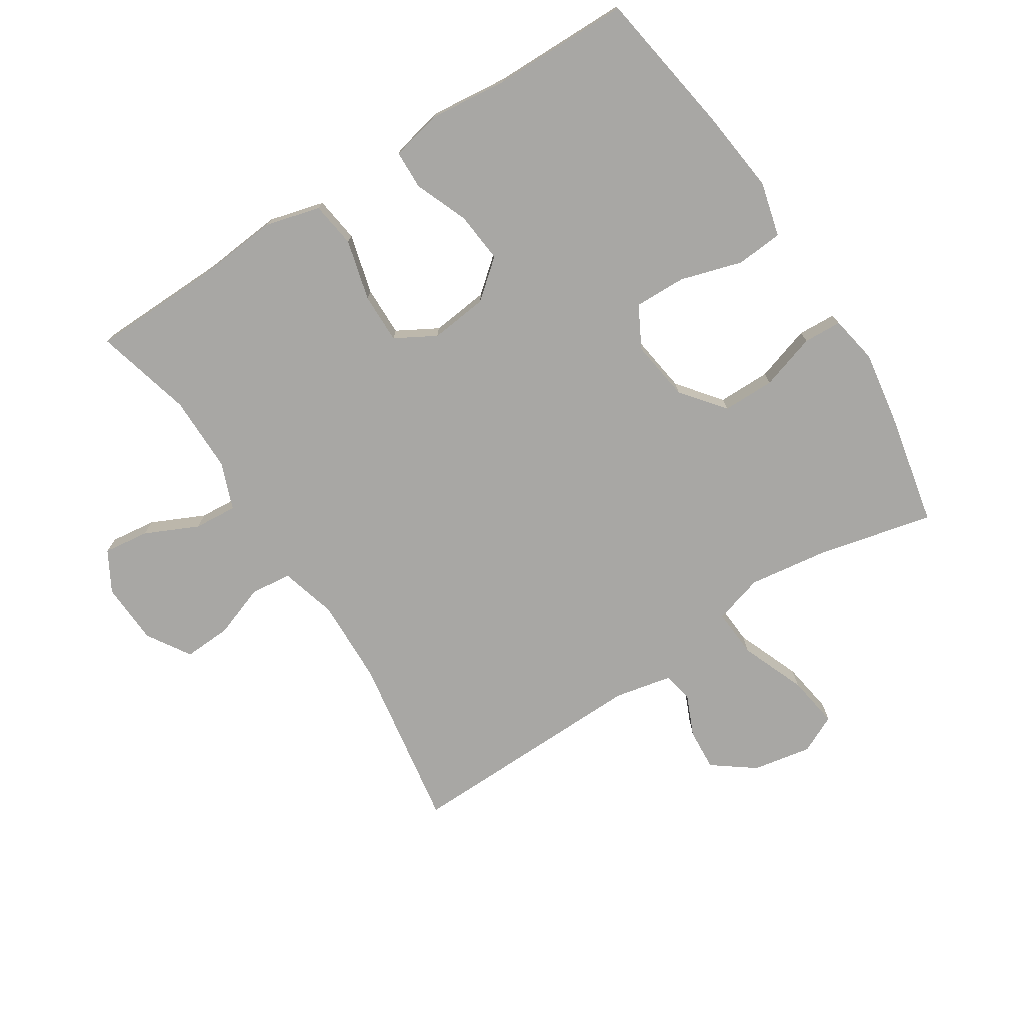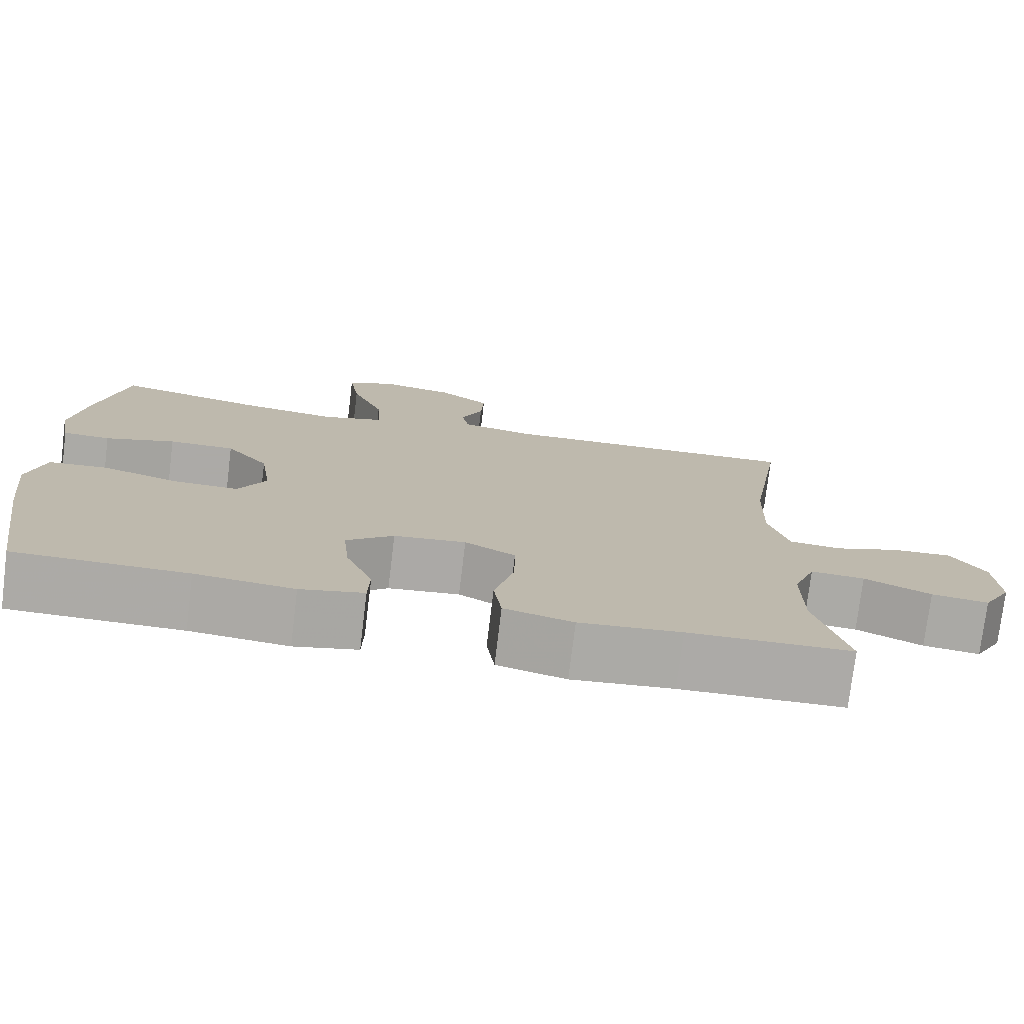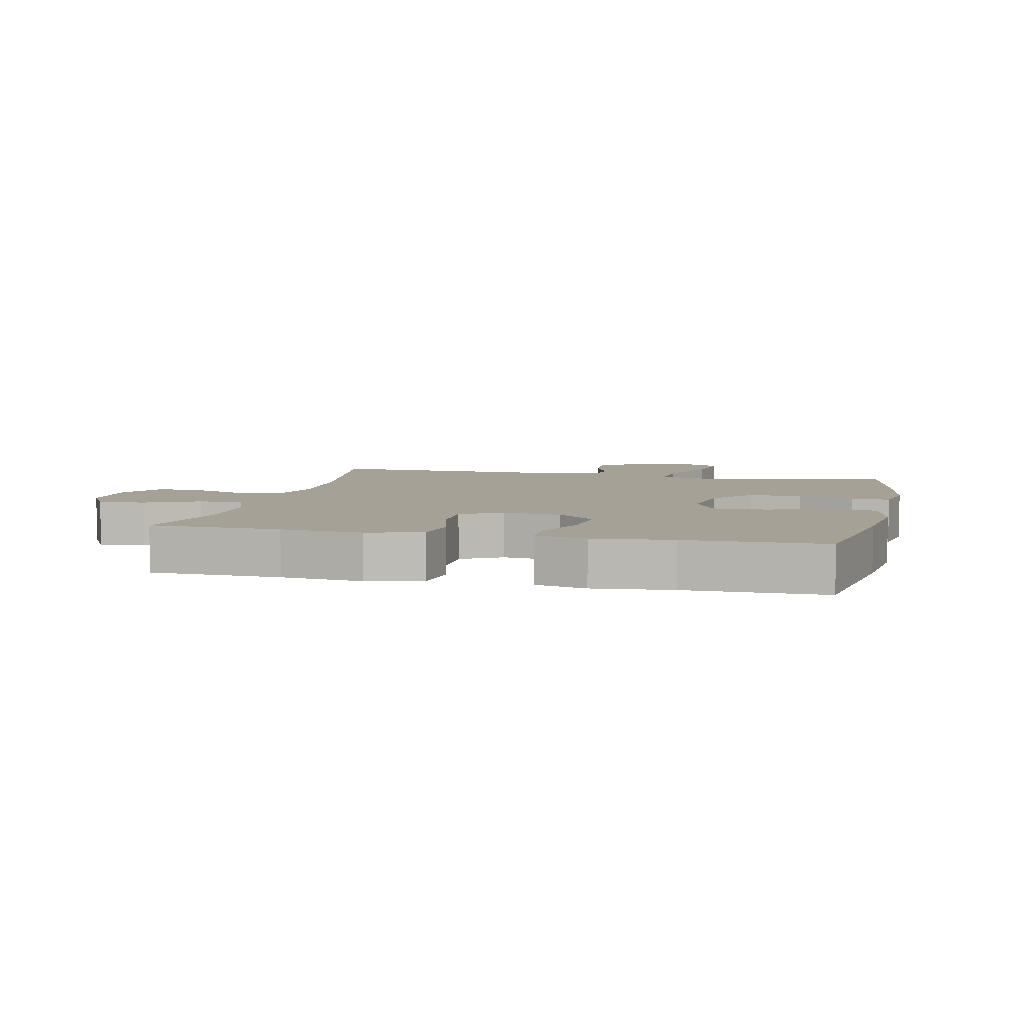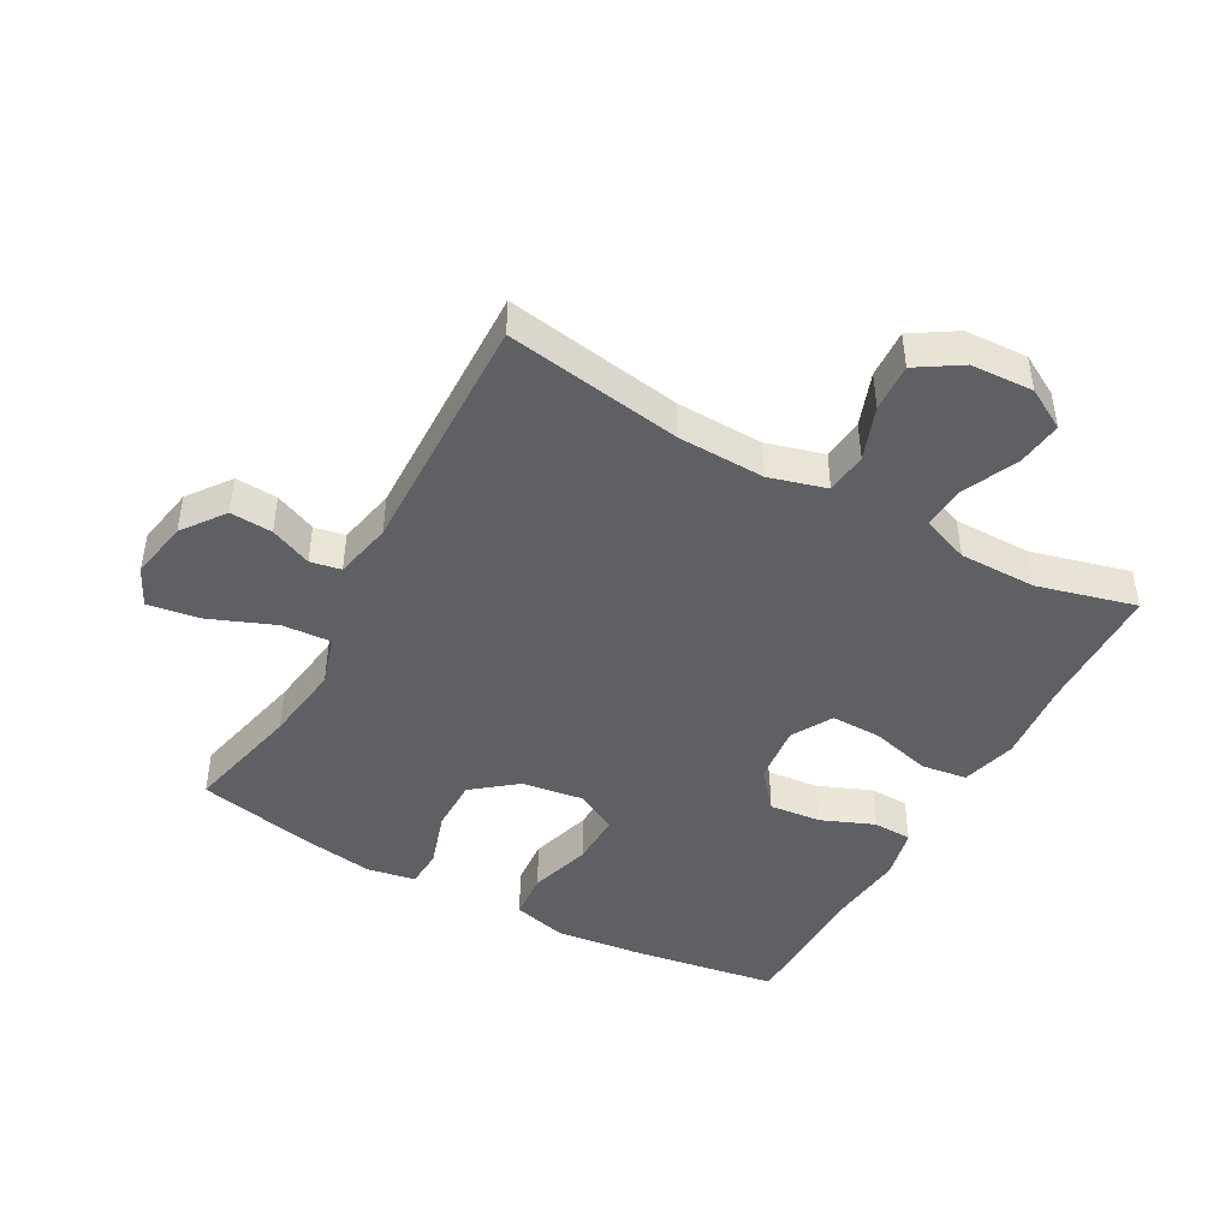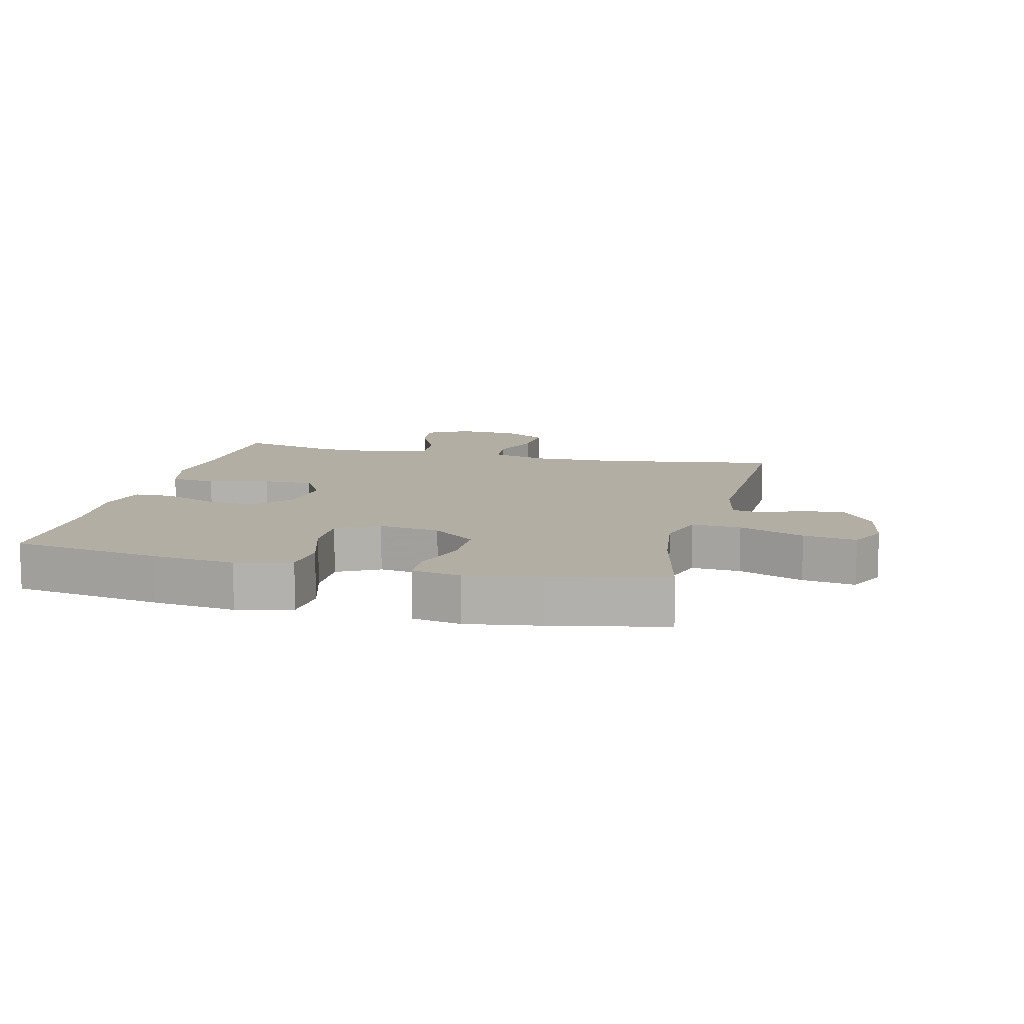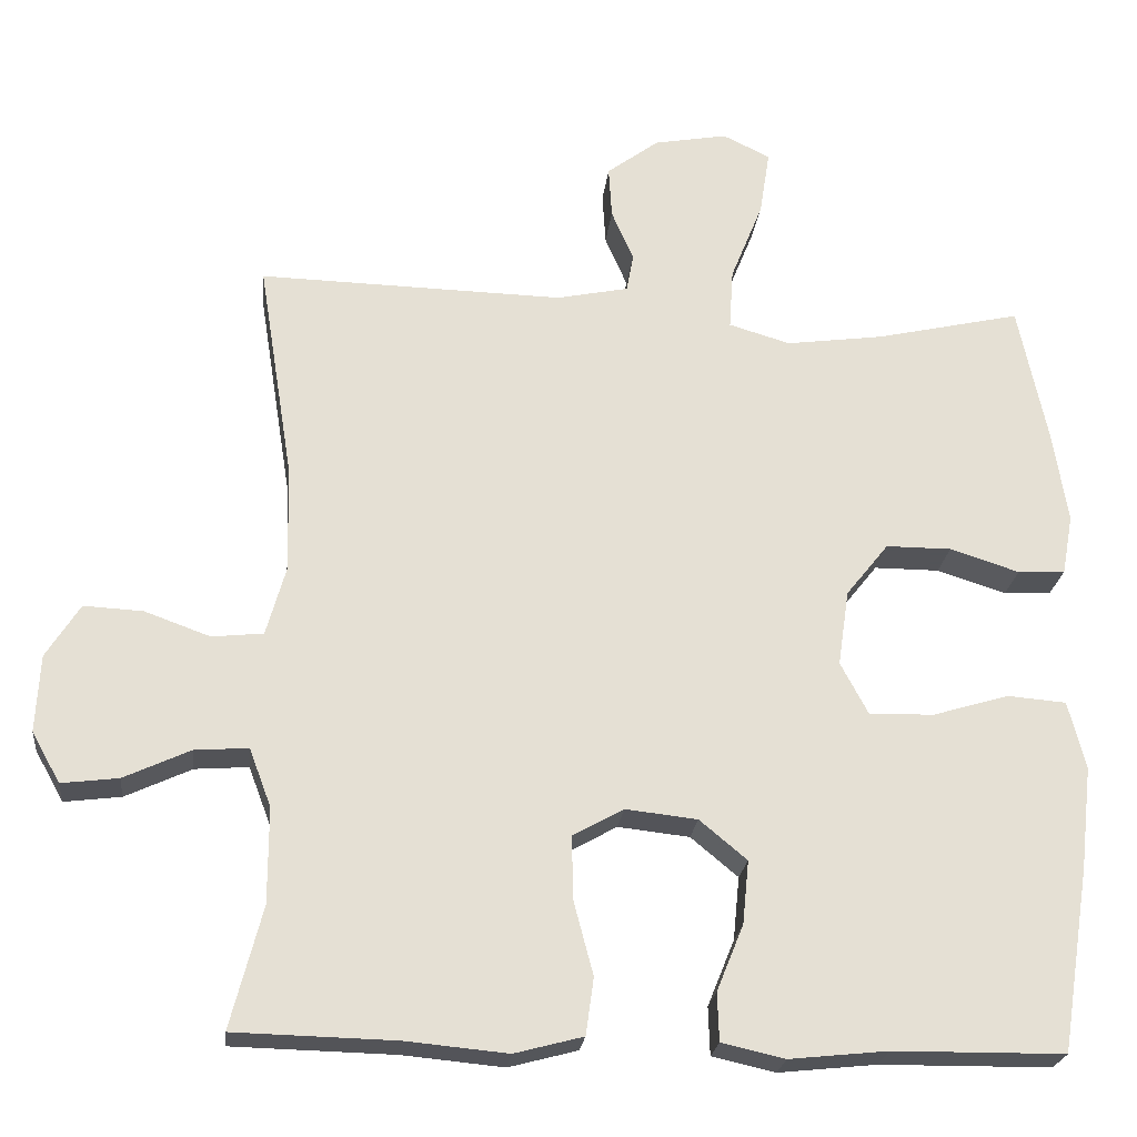
<metadata>
{"format":"obj","ext":"obj","renderer":"f3d","projection":"perspective","resolution":1024,"background":"white","views":[{"elev":-74.6,"azim":-147.4,"up":"+Y"},{"elev":-76.0,"azim":-7.0,"up":"+Z"},{"elev":6.1,"azim":-166.9,"up":"+Y"},{"elev":-45.1,"azim":61.1,"up":"+Y"},{"elev":10.9,"azim":-76.2,"up":"+Y"},{"elev":-23.4,"azim":173.8,"up":"+Z"}]}
</metadata>
<code>
v 0.5 0.07 0.5
v 0.456 0.07 0.224
v 0.452 0.07 0.088
v 0.477 0.07 -0.001
v 0.542 0.07 -0.008
v 0.625 0.07 0.022
v 0.7 0.07 0.026
v 0.743 0.07 -0.042
v 0.748 0.07 -0.14
v 0.712 0.07 -0.204
v 0.64 0.07 -0.195
v 0.556 0.07 -0.156
v 0.488 0.07 -0.151
v 0.46 0.07 -0.225
v 0.46 0.07 -0.346
v 0.5 0.07 -0.5
v 0.295 0.07 -0.505
v 0.167 0.07 -0.517
v 0.08 0.07 -0.494
v 0.07 0.07 -0.422
v 0.095 0.07 -0.327
v 0.096 0.07 -0.248
v 0.032 0.07 -0.212
v -0.059 0.07 -0.222
v -0.119 0.07 -0.272
v -0.111 0.07 -0.352
v -0.077 0.07 -0.436
v -0.079 0.07 -0.497
v -0.159 0.07 -0.515
v -0.283 0.07 -0.502
v -0.5 0.07 -0.5
v -0.537 0.07 -0.267
v -0.552 0.07 -0.137
v -0.53 0.07 -0.051
v -0.456 0.07 -0.045
v -0.359 0.07 -0.074
v -0.277 0.07 -0.076
v -0.242 0.07 -0.01
v -0.256 0.07 0.086
v -0.31 0.07 0.154
v -0.393 0.07 0.154
v -0.481 0.07 0.126
v -0.541 0.07 0.129
v -0.555 0.07 0.205
v -0.537 0.07 0.321
v -0.5 0.07 0.5
v -0.316 0.07 0.458
v -0.192 0.07 0.441
v -0.114 0.07 0.464
v -0.119 0.07 0.541
v -0.16 0.07 0.643
v -0.173 0.07 0.726
v -0.113 0.07 0.755
v -0.02 0.07 0.738
v 0.046 0.07 0.689
v 0.042 0.07 0.623
v 0.014 0.07 0.558
v 0.023 0.07 0.51
v 0.114 0.07 0.491
v 0.5 0 0.5
v 0.456 0 0.224
v 0.452 0 0.088
v 0.477 0 -0.001
v 0.542 0 -0.008
v 0.625 0 0.022
v 0.7 0 0.026
v 0.743 0 -0.042
v 0.748 0 -0.14
v 0.712 0 -0.204
v 0.64 0 -0.195
v 0.556 0 -0.156
v 0.488 0 -0.151
v 0.46 0 -0.225
v 0.46 0 -0.346
v 0.5 0 -0.5
v 0.295 0 -0.505
v 0.167 0 -0.517
v 0.08 0 -0.494
v 0.07 0 -0.422
v 0.095 0 -0.327
v 0.096 0 -0.248
v 0.032 0 -0.212
v -0.059 0 -0.222
v -0.119 0 -0.272
v -0.111 0 -0.352
v -0.077 0 -0.436
v -0.079 0 -0.497
v -0.159 0 -0.515
v -0.283 0 -0.502
v -0.5 0 -0.5
v -0.537 0 -0.267
v -0.552 0 -0.137
v -0.53 0 -0.051
v -0.456 0 -0.045
v -0.359 0 -0.074
v -0.277 0 -0.076
v -0.242 0 -0.01
v -0.256 0 0.086
v -0.31 0 0.154
v -0.393 0 0.154
v -0.481 0 0.126
v -0.541 0 0.129
v -0.555 0 0.205
v -0.537 0 0.321
v -0.5 0 0.5
v -0.316 0 0.458
v -0.192 0 0.441
v -0.114 0 0.464
v -0.119 0 0.541
v -0.16 0 0.643
v -0.173 0 0.726
v -0.113 0 0.755
v -0.02 0 0.738
v 0.046 0 0.689
v 0.042 0 0.623
v 0.014 0 0.558
v 0.023 0 0.51
v 0.114 0 0.491
f 55 56 57
f 54 55 57
f 53 54 57
f 52 53 57
f 51 52 57
f 50 51 57
f 49 50 57 58
f 45 46 47
f 44 45 47
f 43 44 47
f 42 43 47
f 41 42 47
f 40 41 47 48
f 39 40 48 49
f 34 35 36
f 33 34 36
f 32 33 36
f 31 32 36
f 30 31 36
f 30 36 37
f 29 30 37
f 28 29 37
f 27 28 37
f 26 27 37
f 25 26 37 38
f 19 20 21
f 18 19 21
f 17 18 21
f 17 21 22
f 16 17 22
f 15 16 22
f 14 15 22 23
f 10 11 12
f 9 10 12
f 8 9 12
f 7 8 12
f 6 7 12
f 5 6 12
f 4 5 12 13
f 13 14 23
f 4 13 23
f 3 4 23
f 59 1 2
f 58 59 2
f 49 58 2
f 39 49 2
f 38 39 2
f 25 38 2
f 24 25 2
f 2 3 23 24
f 116 115 114
f 116 114 113
f 116 113 112
f 116 112 111
f 116 111 110
f 116 110 109
f 117 116 109 108
f 106 105 104
f 106 104 103
f 106 103 102
f 106 102 101
f 106 101 100
f 107 106 100 99
f 108 107 99 98
f 95 94 93
f 95 93 92
f 95 92 91
f 95 91 90
f 95 90 89
f 96 95 89
f 96 89 88
f 96 88 87
f 96 87 86
f 96 86 85
f 97 96 85 84
f 80 79 78
f 80 78 77
f 80 77 76
f 81 80 76
f 81 76 75
f 81 75 74
f 82 81 74 73
f 71 70 69
f 71 69 68
f 71 68 67
f 71 67 66
f 71 66 65
f 71 65 64
f 72 71 64 63
f 82 73 72
f 82 72 63
f 82 63 62
f 61 60 118
f 61 118 117
f 61 117 108
f 61 108 98
f 61 98 97
f 61 97 84
f 61 84 83
f 83 82 62 61
f 1 60 61 2
f 2 61 62 3
f 3 62 63 4
f 4 63 64 5
f 5 64 65 6
f 6 65 66 7
f 7 66 67 8
f 8 67 68 9
f 9 68 69 10
f 10 69 70 11
f 11 70 71 12
f 12 71 72 13
f 13 72 73 14
f 14 73 74 15
f 15 74 75 16
f 16 75 76 17
f 17 76 77 18
f 18 77 78 19
f 19 78 79 20
f 20 79 80 21
f 21 80 81 22
f 22 81 82 23
f 23 82 83 24
f 24 83 84 25
f 25 84 85 26
f 26 85 86 27
f 27 86 87 28
f 28 87 88 29
f 29 88 89 30
f 30 89 90 31
f 31 90 91 32
f 32 91 92 33
f 33 92 93 34
f 34 93 94 35
f 35 94 95 36
f 36 95 96 37
f 37 96 97 38
f 38 97 98 39
f 39 98 99 40
f 40 99 100 41
f 41 100 101 42
f 42 101 102 43
f 43 102 103 44
f 44 103 104 45
f 45 104 105 46
f 46 105 106 47
f 47 106 107 48
f 48 107 108 49
f 49 108 109 50
f 50 109 110 51
f 51 110 111 52
f 52 111 112 53
f 53 112 113 54
f 54 113 114 55
f 55 114 115 56
f 56 115 116 57
f 57 116 117 58
f 58 117 118 59
f 59 118 60 1

</code>
